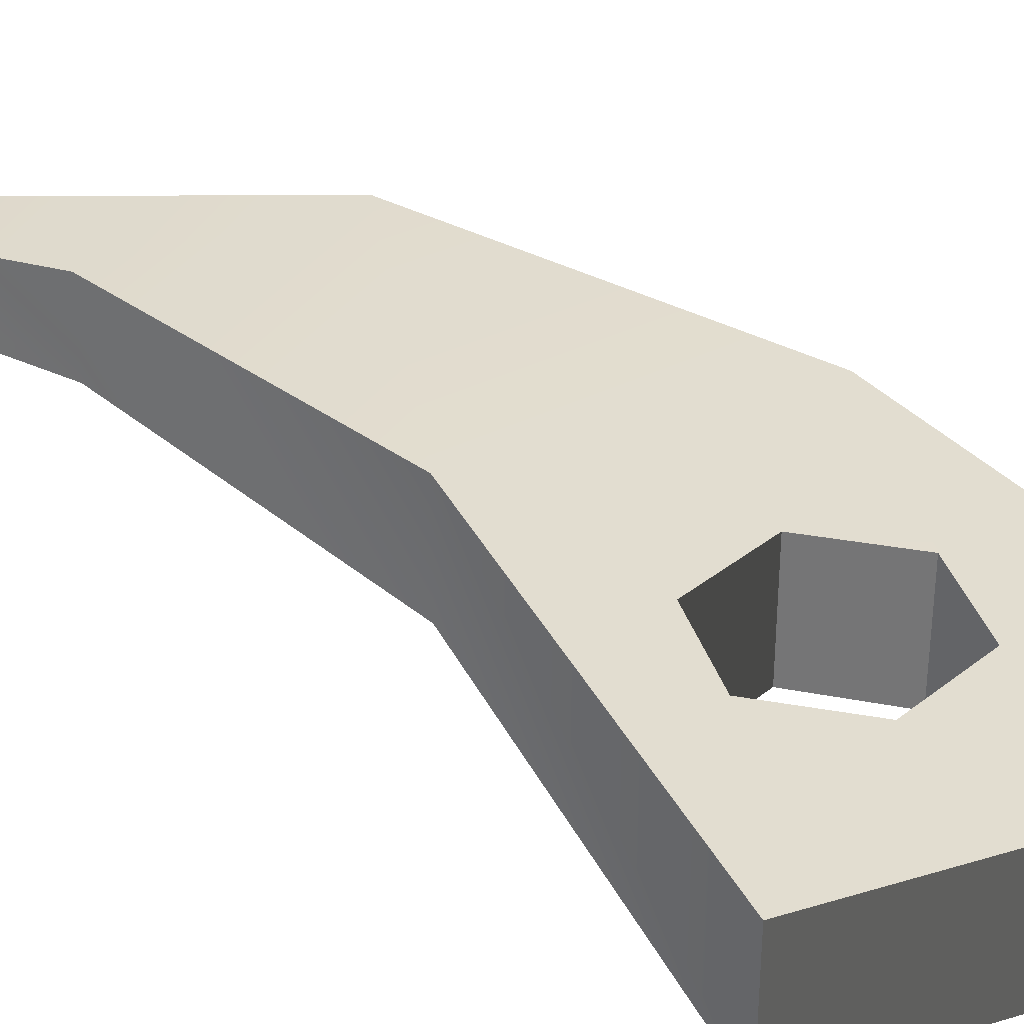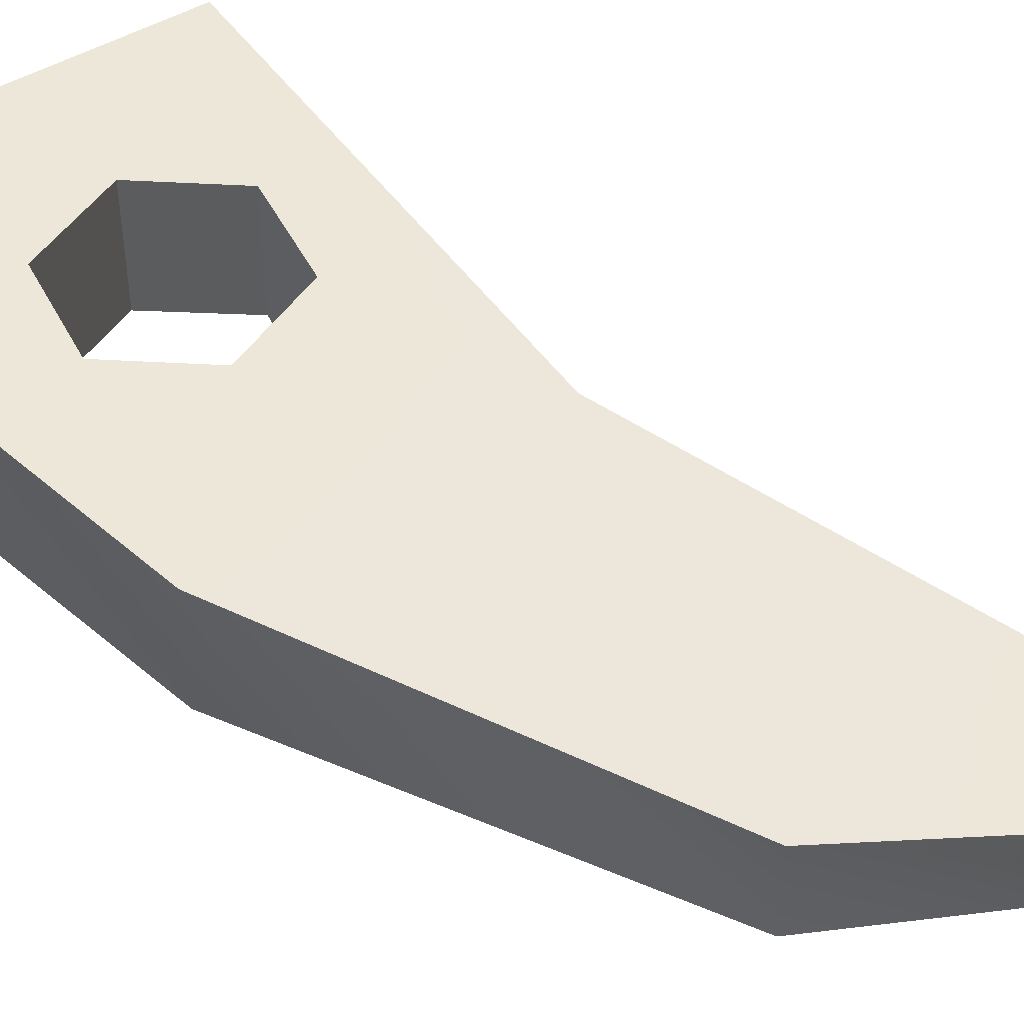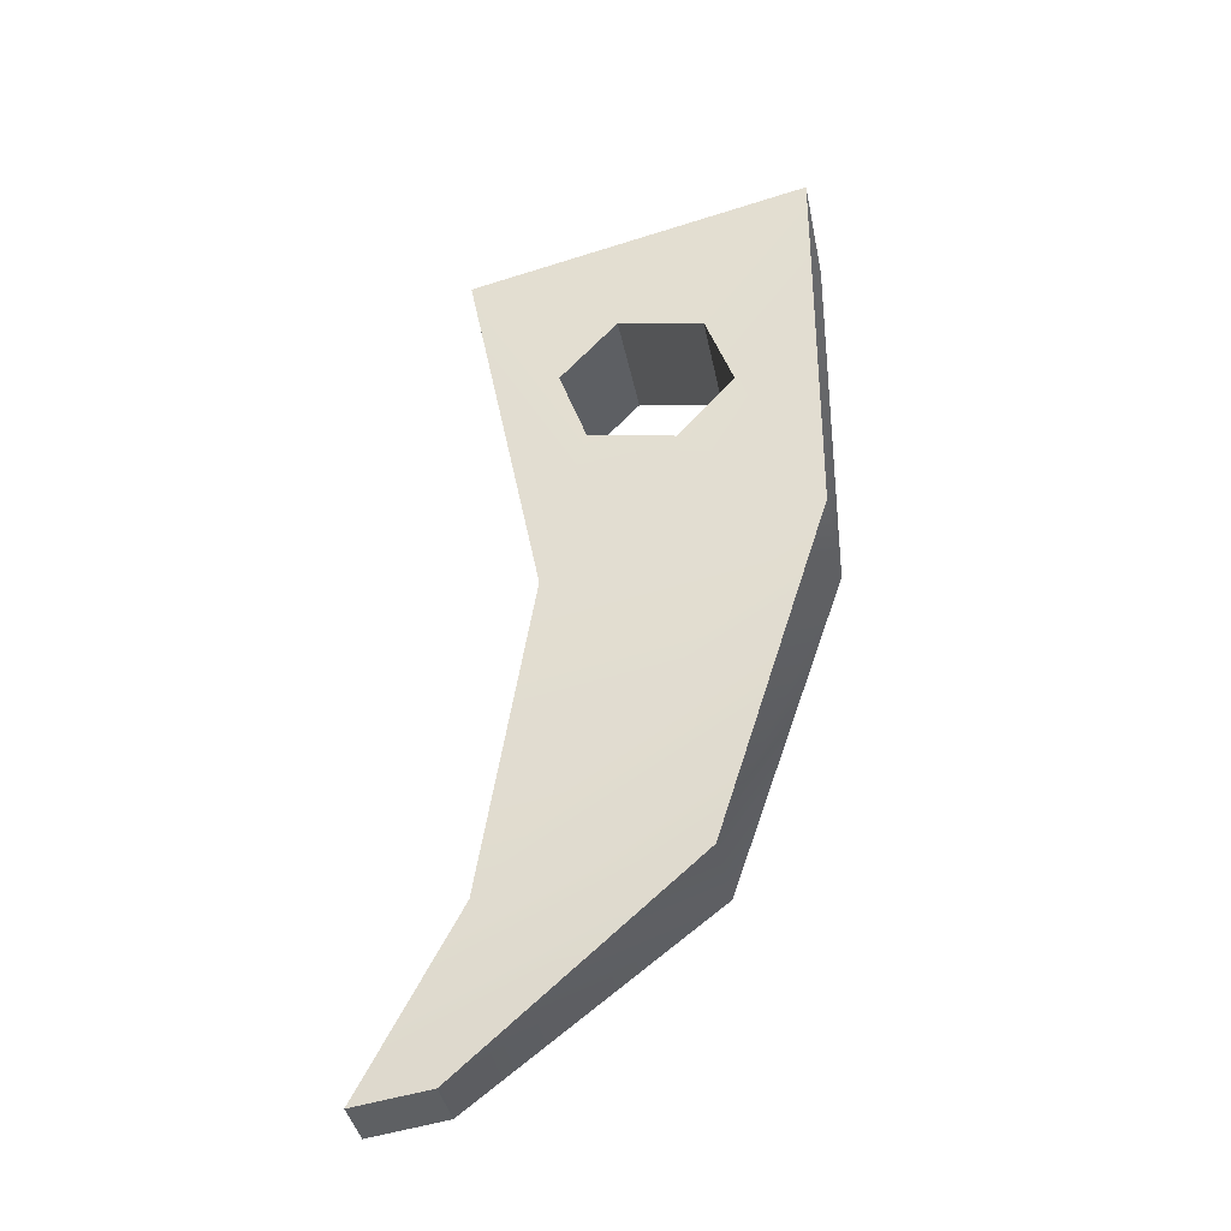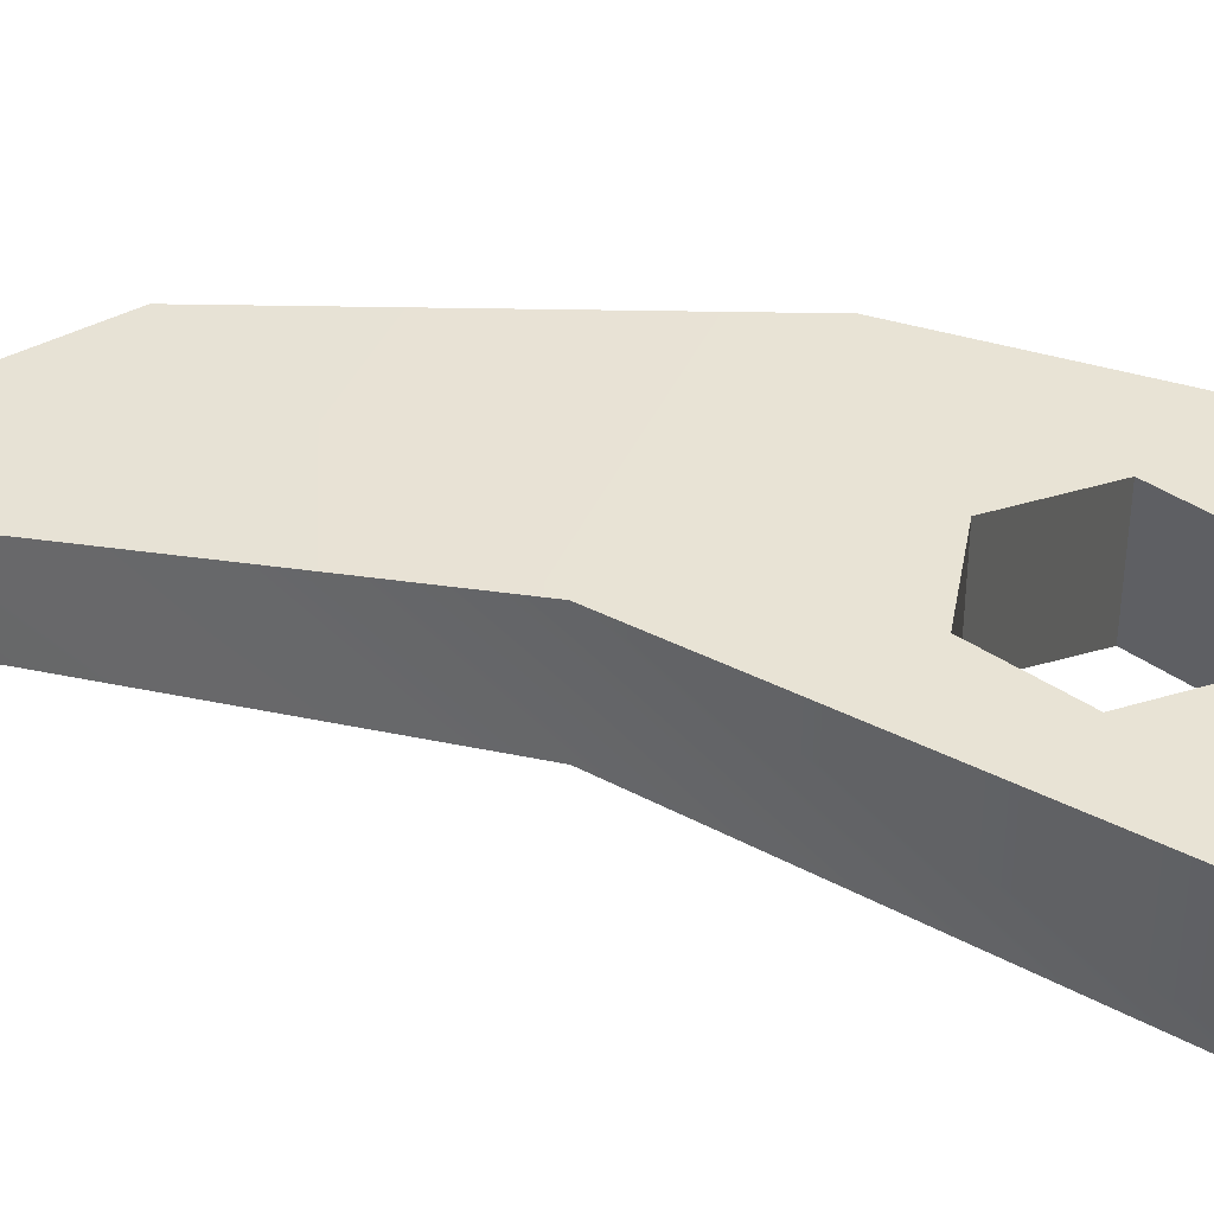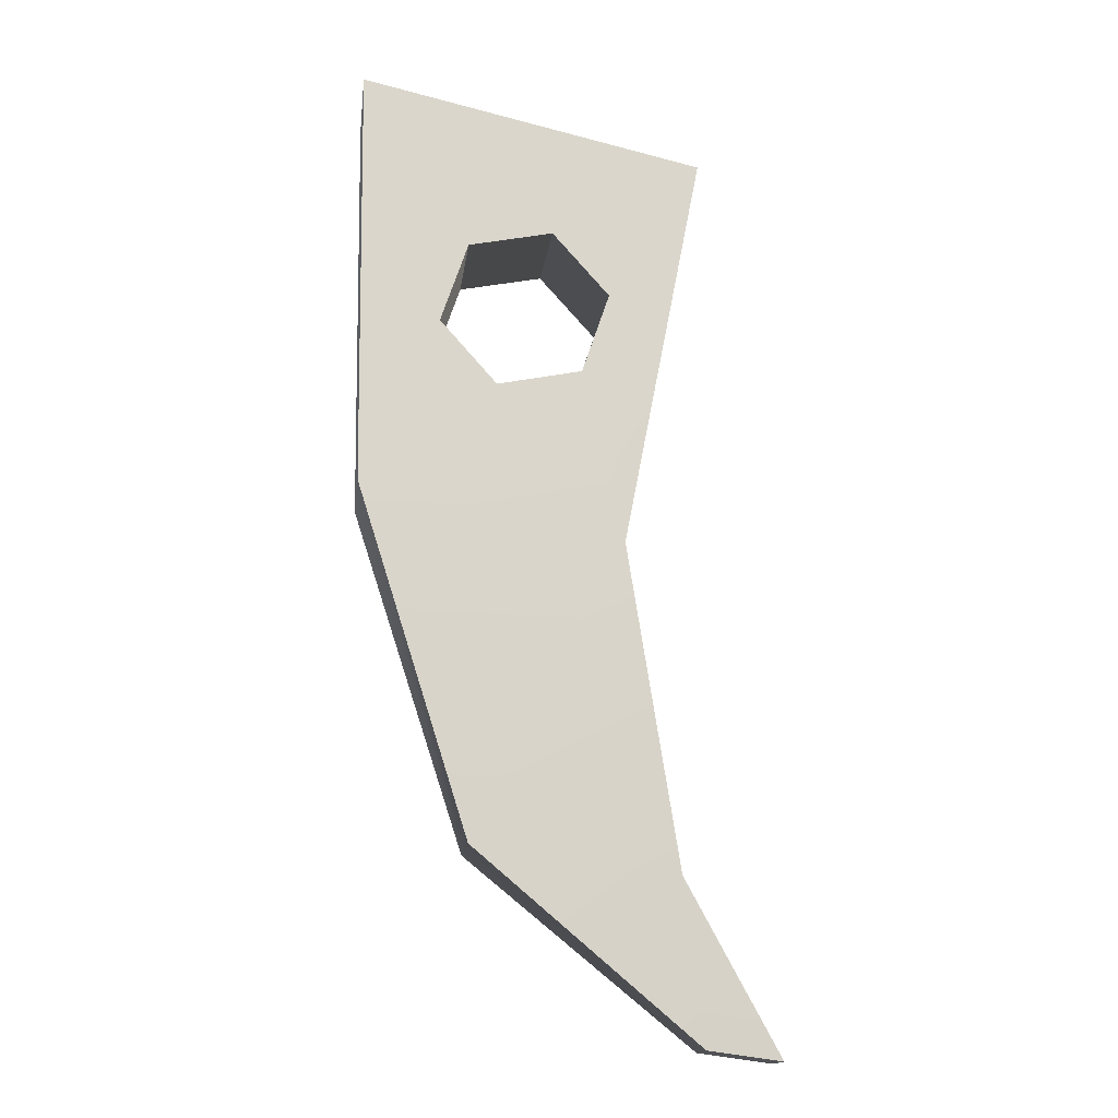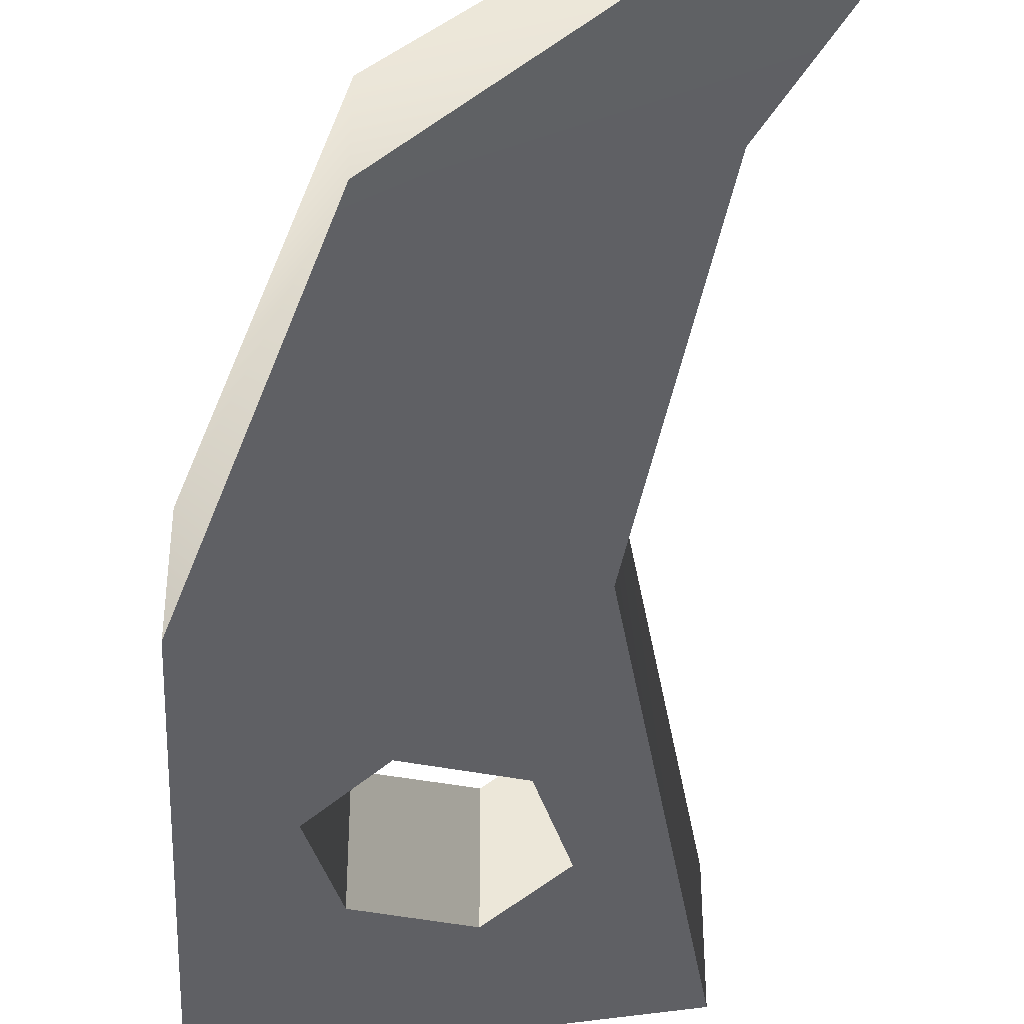
<metadata>
{"format":"obj","ext":"obj","renderer":"f3d","projection":"perspective","resolution":1024,"background":"white","views":[{"elev":35.8,"azim":145.3,"up":"+Z"},{"elev":48.7,"azim":-45.3,"up":"+Z"},{"elev":-40.6,"azim":-168.7,"up":"+Y"},{"elev":41.2,"azim":111.6,"up":"+Z"},{"elev":-16.1,"azim":-6.9,"up":"+Y"},{"elev":-43.3,"azim":-1.3,"up":"+Z"}]}
</metadata>
<code>
v -0.01868 -2.307 -0.06453
v 0.1709 -2.332 0.06453
v 0.1709 -2.332 -0.06453
v -0.01868 -2.307 0.06453
v -0.9042 0.1813 -0.1496
v -0.01333 -0.02131 0.1496
v -0.9042 0.1813 0.1496
v -0.01333 -0.02131 -0.1496
v -0.01868 -2.307 -0.06453
v -0.6003 -1.827 0.1071
v -0.01868 -2.307 0.06453
v -0.6003 -1.827 -0.1071
v -0.8902 -0.9262 0.1379
v -0.8902 -0.9262 -0.1379
v -0.9042 0.1813 0.1496
v -0.9042 0.1813 -0.1496
v -0.01868 -2.307 0.06453
v -0.07744 -1.895 0.1071
v 0.1709 -2.332 0.06453
v -0.6003 -1.827 0.1071
v -0.215 -1.065 0.1379
v -0.8902 -0.9262 0.1379
v -0.324 -0.6123 0.1425
v -0.253 -0.4 0.145
v -0.01333 -0.02131 0.1496
v 0.1709 -2.332 0.06453
v -0.07744 -1.895 -0.1071
v 0.1709 -2.332 -0.06453
v -0.07744 -1.895 0.1071
v -0.215 -1.065 -0.1379
v -0.215 -1.065 0.1379
v -0.01333 -0.02131 -0.1496
v -0.01333 -0.02131 0.1496
v 0.1709 -2.332 -0.06453
v -0.6003 -1.827 -0.1071
v -0.01868 -2.307 -0.06453
v -0.07744 -1.895 -0.1071
v -0.8902 -0.9262 -0.1379
v -0.215 -1.065 -0.1379
v -0.01333 -0.02131 -0.1496
v -0.324 -0.6123 -0.1425
v -0.253 -0.4 -0.145
v -0.4013 -0.2324 0.1464
v -0.6206 -0.277 0.1454
v -0.9042 0.1813 0.1496
v -0.4013 -0.2324 -0.1464
v -0.9042 0.1813 -0.1496
v -0.6206 -0.277 -0.1454
v -0.6916 -0.4893 0.143
v -0.6916 -0.4893 -0.143
v -0.5433 -0.6569 0.1416
v -0.5433 -0.6569 -0.1416
v -0.4013 -0.2324 0.1464
v -0.4013 -0.2324 -0.1464
v -0.6206 -0.277 0.1454
v -0.6916 -0.4893 0.143
v -0.6916 -0.4893 -0.143
v -0.5433 -0.6569 0.1416
v -0.253 -0.4 -0.145
v -0.253 -0.4 0.145
v -0.324 -0.6123 0.1425
v -0.4013 -0.2324 -0.1464
v -0.4013 -0.2324 0.1464
v -0.253 -0.4 -0.145
v -0.253 -0.4 0.145
v -0.253 -0.4 -0.145
v -0.4013 -0.2324 0.1464
v -0.324 -0.6123 -0.1425
v -0.324 -0.6123 0.1425
v -0.5433 -0.6569 0.1416
v -0.253 -0.4 -0.145
v -0.324 -0.6123 0.1425
v -0.324 -0.6123 -0.1425
v -0.6206 -0.277 -0.1454
v -0.6206 -0.277 0.1454
v -0.4013 -0.2324 -0.1464
v -0.6916 -0.4893 -0.143
v -0.6916 -0.4893 0.143
v -0.6206 -0.277 -0.1454
v -0.6206 -0.277 0.1454
v -0.6206 -0.277 -0.1454
v -0.6916 -0.4893 0.143
v -0.5433 -0.6569 -0.1416
v -0.5433 -0.6569 0.1416
v -0.6916 -0.4893 -0.143
v -0.324 -0.6123 -0.1425
v -0.5433 -0.6569 0.1416
v -0.5433 -0.6569 -0.1416
g PE_UFO_Arm_B_01
f 3 2 1
f 4 1 2
f 7 6 5
f 8 5 6
f 11 10 9
f 12 9 10
f 10 13 12
f 14 12 13
f 13 15 14
f 16 14 15
f 19 18 17
f 20 17 18
f 18 21 20
f 22 20 21
f 21 24 23
f 24 21 25
f 28 27 26
f 29 26 27
f 27 30 29
f 31 29 30
f 30 32 31
f 33 31 32
f 36 35 34
f 37 34 35
f 35 38 37
f 39 37 38
f 41 40 39
f 40 41 42
f 43 24 25
f 21 23 22
f 45 44 43
f 38 41 39
f 40 42 46
f 48 47 46
f 45 43 25
f 40 46 47
f 22 44 45
f 22 49 44
f 47 48 38
f 38 48 50
f 51 49 22
f 38 50 52
f 23 51 22
f 38 52 41
f 55 54 53
f 58 57 56
f 61 60 59
f 64 63 62
f 67 66 65
f 70 69 68
f 73 72 71
f 76 75 74
f 79 78 77
f 82 81 80
f 85 84 83
f 88 87 86

</code>
